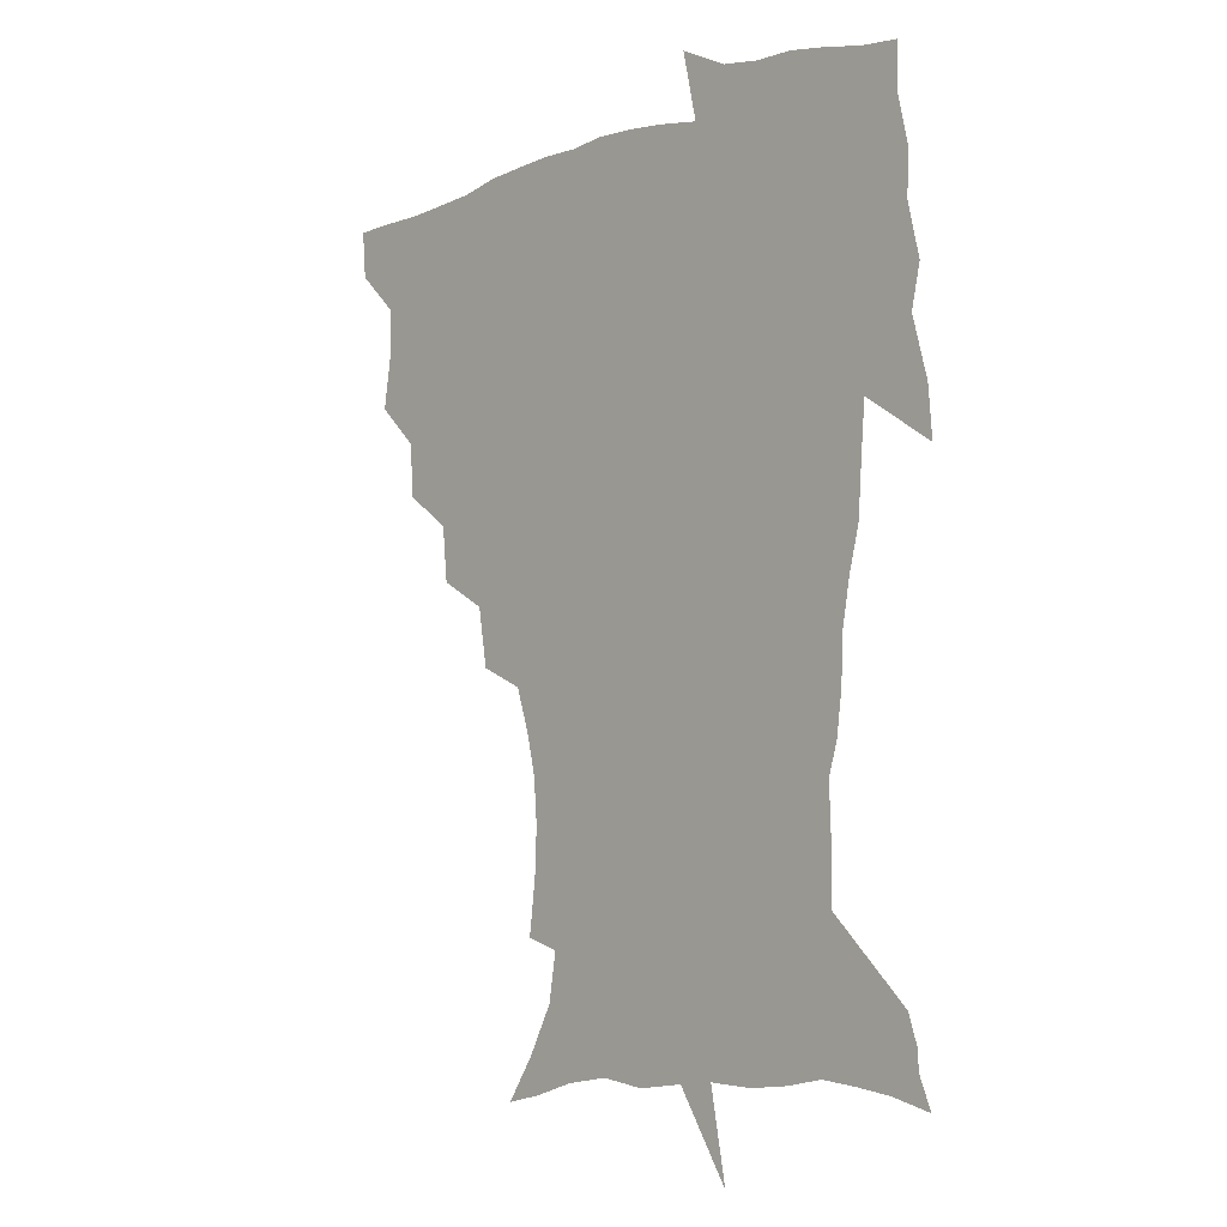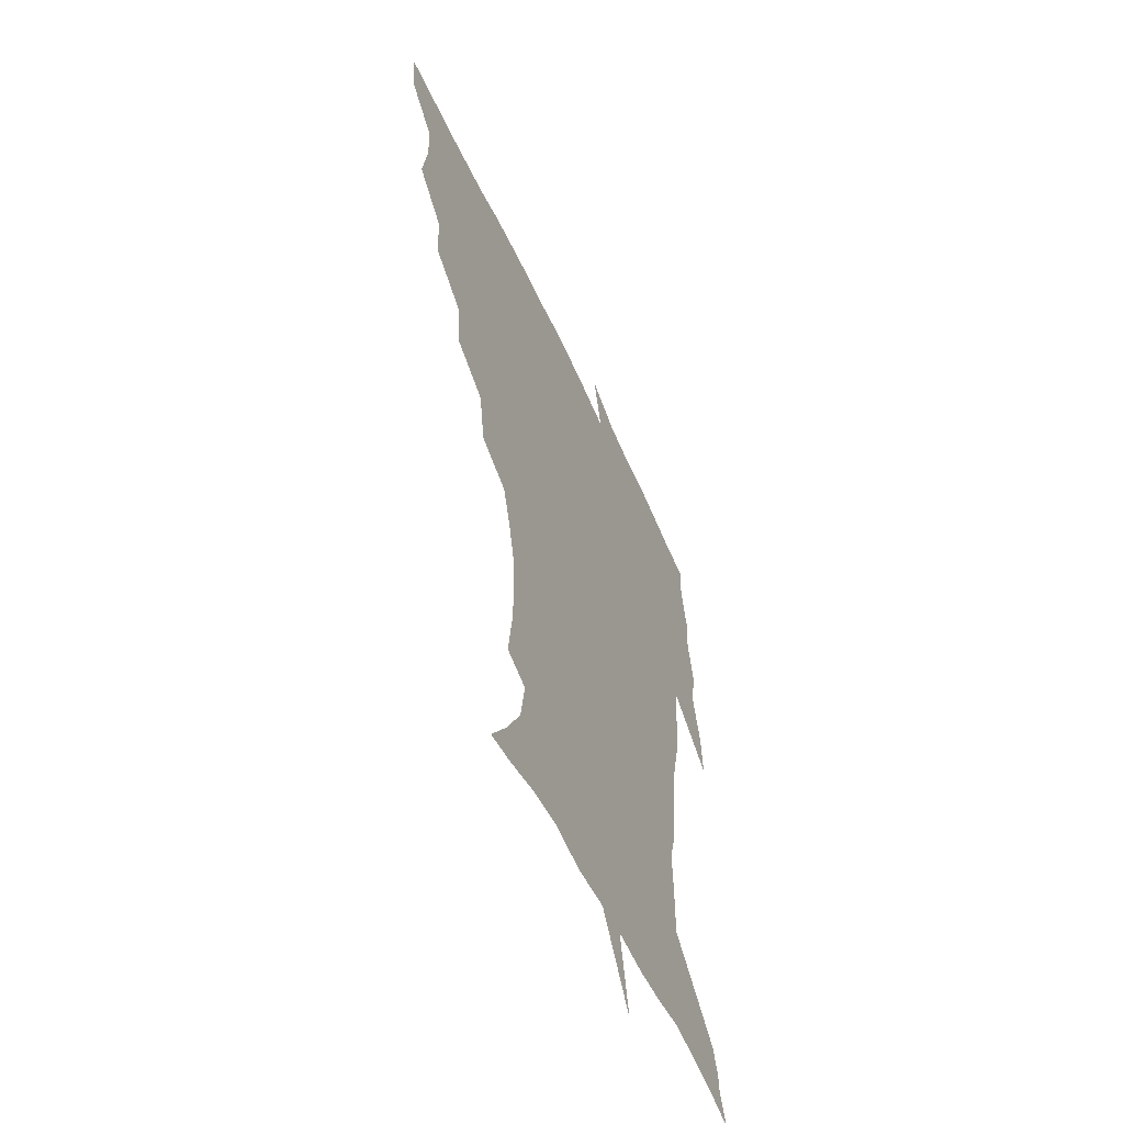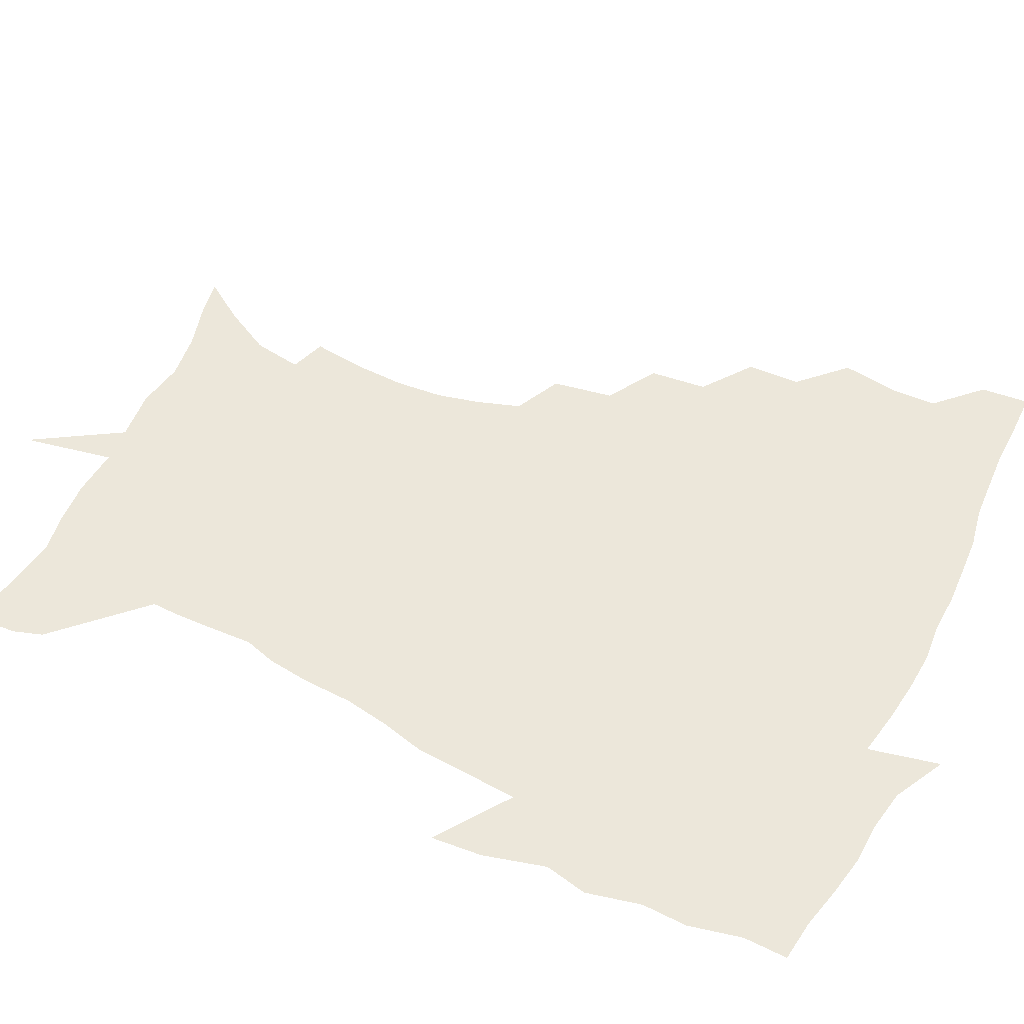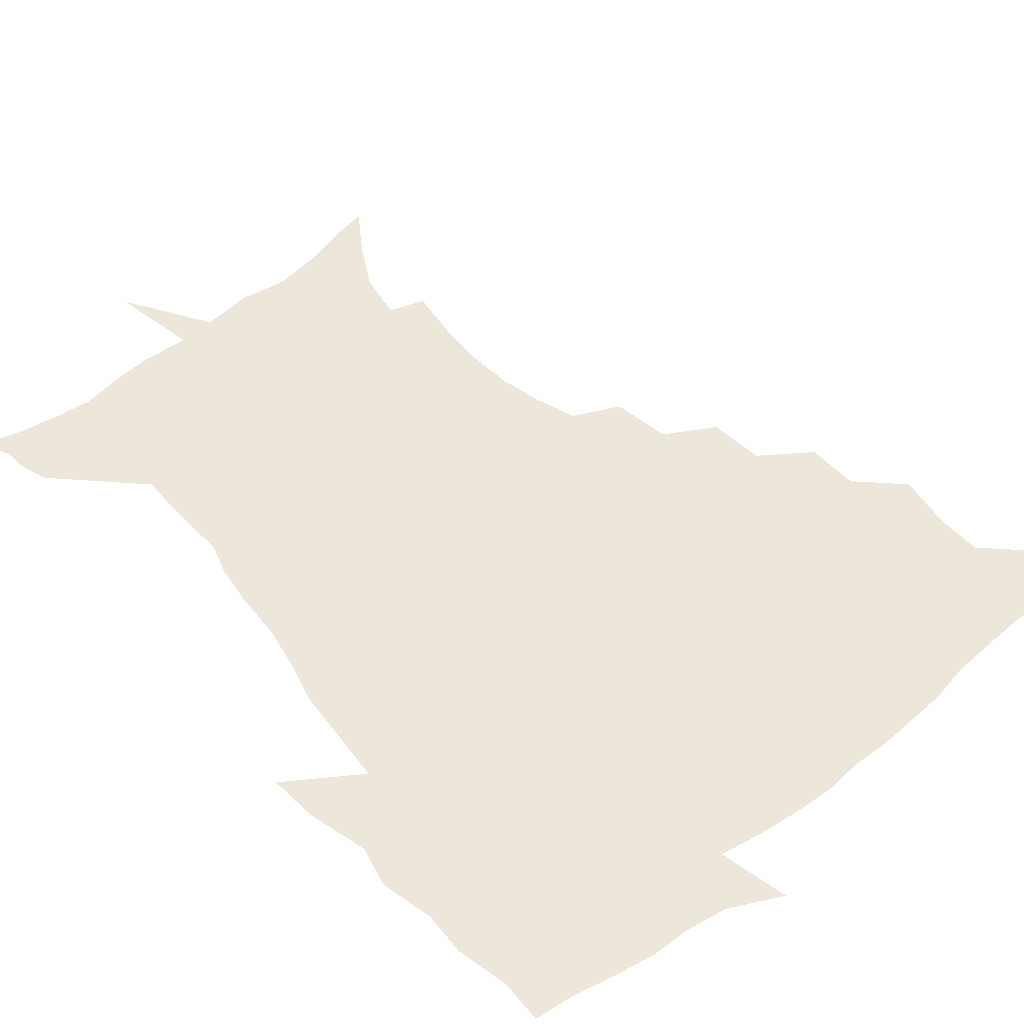
<metadata>
{"format":"obj","ext":"obj","renderer":"f3d","projection":"perspective","resolution":1024,"background":"white","views":[{"elev":-7.1,"azim":47.5,"up":"+Y"},{"elev":-56.1,"azim":-65.8,"up":"+Y"},{"elev":51.7,"azim":116.3,"up":"+Z"},{"elev":52.4,"azim":140.0,"up":"+Z"}]}
</metadata>
<code>
v 452.4 448.7 0
v 450.9 466.1 0
v 465.3 396.6 0
v 468.5 417.1 0
v 468.1 433.4 0
v 467.9 448.7 0
v 466.3 466.3 0
v 481.9 361.9 0
v 481.4 381.1 0
v 485.3 403 0
v 484.6 419 0
v 483.8 434.6 0
v 482.7 450.3 0
v 482 466.1 0
v 502.2 328.5 0
v 500.1 349 0
v 501.6 371.6 0
v 502.4 390.2 0
v 501.6 405.8 0
v 500.7 420.7 0
v 500 435.3 0
v 499.2 449.8 0
v 497.2 466.9 0
v 524.3 296.2 0
v 520.6 317.9 0
v 519.4 340.8 0
v 517.4 357.8 0
v 518.4 377.9 0
v 516.7 391.6 0
v 516.3 407.1 0
v 515.6 421.8 0
v 514.6 436.2 0
v 513.6 450.8 0
v 512.1 467.9 0
v 548.3 202.9 0
v 550.8 222.9 0
v 551.6 240.6 0
v 550.2 257.4 0
v 546.6 272.7 0
v 541.5 288.2 0
v 537.6 308.7 0
v 535.1 327.7 0
v 534.3 347.4 0
v 532.9 363.1 0
v 532.5 379.3 0
v 531.9 394 0
v 531 408.3 0
v 530.2 422.7 0
v 529.2 437.2 0
v 528.1 452.3 0
v 526.7 470.7 0
v 538.6 148 0
v 549.2 163.8 0
v 558.4 181 0
v 561.4 198.7 0
v 561.9 216.5 0
v 562.5 234 0
v 561.6 250 0
v 559.4 264.8 0
v 556.3 279.5 0
v 553 297.5 0
v 550.4 315.1 0
v 549 333.6 0
v 547.7 349.1 0
v 547.1 365.7 0
v 547.5 382.3 0
v 546.2 395.4 0
v 546.6 410 0
v 545.1 423.6 0
v 544.3 437.6 0
v 542.7 453.6 0
v 541.1 471.6 0
v 552.4 150.7 0
v 566.1 172 0
v 570.7 188.7 0
v 573.1 207.9 0
v 572.5 221.8 0
v 573.1 241.5 0
v 572 257.6 0
v 570.4 274.4 0
v 567.2 285.8 0
v 565 303.4 0
v 563.3 320.6 0
v 562.1 335.3 0
v 561.9 353.9 0
v 561 368.1 0
v 560.9 383.1 0
v 559.8 395.8 0
v 560.3 410.6 0
v 559.5 424 0
v 558.7 438 0
v 557.6 453.2 0
v 555.3 472.3 0
v 568.7 155.3 0
v 579.5 176.1 0
v 583.5 195.9 0
v 584.1 212.6 0
v 584 229.5 0
v 583.6 245.8 0
v 582.6 261.9 0
v 581 277.5 0
v 578.9 291.6 0
v 577.2 307.8 0
v 575.9 320.6 0
v 575.5 339.6 0
v 575 355 0
v 574.4 368.5 0
v 574.4 384.1 0
v 574.5 397.8 0
v 574.1 411.2 0
v 573.3 424.8 0
v 573 438.3 0
v 572.3 452.4 0
v 569.6 471.9 0
v 585.6 157.7 0
v 593.2 180 0
v 594.8 197.5 0
v 595.1 214.2 0
v 594.7 229.3 0
v 593.9 247.5 0
v 593.2 263.2 0
v 592.3 280.4 0
v 590.7 294 0
v 589.4 308.4 0
v 588.7 323.9 0
v 588.5 342 0
v 588.2 357 0
v 588.1 370.4 0
v 587.9 383.8 0
v 588.2 398.4 0
v 587.9 411.6 0
v 588.1 425 0
v 587.6 438.4 0
v 586.1 453.6 0
v 583.6 473.2 0
v 603 154.9 0
v 606 179.6 0
v 606.6 199.8 0
v 606.3 216.1 0
v 605.9 233.1 0
v 605.2 246.1 0
v 604 263.4 0
v 603.5 282.4 0
v 602.6 296 0
v 601.8 310.4 0
v 601.5 327.1 0
v 601.3 342.5 0
v 601.3 355.9 0
v 601.3 370.7 0
v 601.6 385.4 0
v 601.8 398.9 0
v 601.9 412.1 0
v 602.1 425.4 0
v 601.5 439.3 0
v 600.2 454.8 0
v 598.2 472.3 0
v 621.4 156.9 0
v 619.1 182.5 0
v 618.1 201.1 0
v 617.4 219.5 0
v 616.9 234.2 0
v 616.4 248.8 0
v 615.5 262.5 0
v 614.6 282.6 0
v 614.3 297.3 0
v 614.1 312.2 0
v 613.9 327.5 0
v 613.9 343.3 0
v 614.1 356.1 0
v 614.6 372.6 0
v 614.7 385.5 0
v 615.2 399.9 0
v 615.6 412.4 0
v 616.1 425.4 0
v 615.8 439.4 0
v 614.9 454.4 0
v 613.5 470.6 0
v 641.1 125.4 0
v 634.9 158 0
v 632.2 180.6 0
v 629.9 201.1 0
v 628.5 218.7 0
v 627.7 235.4 0
v 627.3 250.5 0
v 626.9 264.3 0
v 626 282.7 0
v 626.1 296.8 0
v 626 313.9 0
v 626.5 327.4 0
v 626.7 342 0
v 627 357.1 0
v 627.1 372.8 0
v 627.8 385.2 0
v 628.3 398.8 0
v 628.9 412.3 0
v 629.4 425.4 0
v 630.5 438.6 0
v 630.9 452 0
v 629.8 467.8 0
v 624.2 493.1 0
v 652.5 156.8 0
v 645.1 181.5 0
v 641.9 200 0
v 639.9 216.7 0
v 638.5 233.6 0
v 638 250.2 0
v 637.9 264.3 0
v 637.4 281.4 0
v 638.2 295 0
v 638.6 310.2 0
v 639.1 324.9 0
v 639.7 339.4 0
v 639.7 356.4 0
v 640.1 371 0
v 640.8 384.4 0
v 641.7 397.1 0
v 642.1 411.9 0
v 642.9 424.6 0
v 644 438.5 0
v 644.5 451.8 0
v 644.5 466.2 0
v 643.1 483.8 0
v 668.4 158.1 0
v 659.3 179.5 0
v 654.5 197.6 0
v 650.9 215.7 0
v 649.7 230.5 0
v 648.7 247.7 0
v 648.9 262.2 0
v 649.4 276.8 0
v 650 291.9 0
v 651 306.5 0
v 652 321 0
v 652.8 336 0
v 652.7 353.6 0
v 653.1 369.1 0
v 654 383.1 0
v 654.6 398.2 0
v 655.2 411.5 0
v 656.2 425.1 0
v 657.1 438.1 0
v 658 451.2 0
v 658.7 465.1 0
v 658.2 481.4 0
v 682 160.5 0
v 672.7 178.3 0
v 667.9 194.1 0
v 663.2 211.2 0
v 660.6 227.2 0
v 659.8 242.8 0
v 660.3 256.8 0
v 661 271.4 0
v 662.1 286.3 0
v 663.1 301.8 0
v 663.6 319.2 0
v 665.3 333.6 0
v 667.1 348.2 0
v 667.1 365.2 0
v 666.8 382.3 0
v 667.4 396.7 0
v 668.2 410.4 0
v 668.9 424.6 0
v 670.2 437.4 0
v 671.4 450.5 0
v 672.7 463.8 0
v 672.7 481 0
v 696.4 158.7 0
v 686.9 175.1 0
v 683.7 187.4 0
v 676 206.4 0
v 672.6 220.5 0
v 672 234.7 0
v 671.4 250.5 0
v 672.2 264.9 0
v 674.8 277.5 0
v 675.3 295 0
v 677.3 310.2 0
v 679.8 325 0
v 681.4 341.6 0
v 681.3 360.2 0
v 680.7 378.3 0
v 681.6 393 0
v 681.1 408.8 0
v 682.1 422.5 0
v 682.7 436.7 0
v 684.5 449.4 0
v 686.3 462.4 0
v 687.8 478.3 0
v 709.9 156.6 0
v 702.7 170.1 0
v 699 181.4 0
v 695.5 193.3 0
v 686.8 210.7 0
v 687.2 220.2 0
v 686.9 234.1 0
v 686.3 250.4 0
v 689.7 261.8 0
v 691.8 277.1 0
v 692.6 295.3 0
v 695.5 311.3 0
v 699.5 326.9 0
v 700.9 346 0
v 702.4 365.2 0
v 698.7 385.4 0
v 697.2 402.7 0
v 695.4 419.8 0
v 696.2 434 0
v 697.1 447.9 0
v 700.1 460.8 0
v 702.9 474.9 0
v 725.1 152.4 0
v 720.5 163.5 0
v 720 171.1 0
v 716.7 181.4 0
v 729.2 347.4 0
v 727.7 365.8 0
v 721.8 387.8 0
v 725.2 403.1 0
v 720.7 422.6 0
v 721.4 438.8 0
v 717.1 457.7 0
v 717.6 473.3 0
v 721 496 0
f 5 6 1
f 1 6 2
f 6 7 2
f 9 10 3
f 3 10 4
f 10 11 4
f 4 11 5
f 11 12 5
f 5 12 6
f 12 13 6
f 6 13 7
f 13 14 7
f 16 17 8
f 8 17 9
f 17 18 9
f 9 18 10
f 18 19 10
f 10 19 11
f 19 20 11
f 11 20 12
f 20 21 12
f 12 21 13
f 21 22 13
f 13 22 14
f 22 23 14
f 25 26 15
f 15 26 16
f 26 27 16
f 16 27 17
f 27 28 17
f 17 28 18
f 28 29 18
f 18 29 19
f 29 30 19
f 19 30 20
f 30 31 20
f 20 31 21
f 31 32 21
f 21 32 22
f 32 33 22
f 22 33 23
f 33 34 23
f 40 41 24
f 24 41 25
f 41 42 25
f 25 42 26
f 42 43 26
f 26 43 27
f 43 44 27
f 27 44 28
f 44 45 28
f 28 45 29
f 45 46 29
f 29 46 30
f 46 47 30
f 30 47 31
f 47 48 31
f 31 48 32
f 48 49 32
f 32 49 33
f 49 50 33
f 33 50 34
f 50 51 34
f 55 56 35
f 35 56 36
f 56 57 36
f 36 57 37
f 57 58 37
f 37 58 38
f 58 59 38
f 38 59 39
f 59 60 39
f 39 60 40
f 60 61 40
f 40 61 41
f 61 62 41
f 41 62 42
f 62 63 42
f 42 63 43
f 63 64 43
f 43 64 44
f 64 65 44
f 44 65 45
f 65 66 45
f 45 66 46
f 66 67 46
f 46 67 47
f 67 68 47
f 47 68 48
f 68 69 48
f 48 69 49
f 69 70 49
f 49 70 50
f 70 71 50
f 50 71 51
f 71 72 51
f 52 73 53
f 73 74 53
f 53 74 54
f 74 75 54
f 54 75 55
f 75 76 55
f 55 76 56
f 76 77 56
f 56 77 57
f 77 78 57
f 57 78 58
f 78 79 58
f 58 79 59
f 79 80 59
f 59 80 60
f 80 81 60
f 60 81 61
f 81 82 61
f 61 82 62
f 82 83 62
f 62 83 63
f 83 84 63
f 63 84 64
f 84 85 64
f 64 85 65
f 85 86 65
f 65 86 66
f 86 87 66
f 66 87 67
f 87 88 67
f 67 88 68
f 88 89 68
f 68 89 69
f 89 90 69
f 69 90 70
f 90 91 70
f 70 91 71
f 91 92 71
f 71 92 72
f 92 93 72
f 73 94 74
f 94 95 74
f 74 95 75
f 95 96 75
f 75 96 76
f 96 97 76
f 76 97 77
f 97 98 77
f 77 98 78
f 98 99 78
f 78 99 79
f 99 100 79
f 79 100 80
f 100 101 80
f 80 101 81
f 101 102 81
f 81 102 82
f 102 103 82
f 82 103 83
f 103 104 83
f 83 104 84
f 104 105 84
f 84 105 85
f 105 106 85
f 85 106 86
f 106 107 86
f 86 107 87
f 107 108 87
f 87 108 88
f 108 109 88
f 88 109 89
f 109 110 89
f 89 110 90
f 110 111 90
f 90 111 91
f 111 112 91
f 91 112 92
f 112 113 92
f 92 113 93
f 113 114 93
f 94 115 95
f 115 116 95
f 95 116 96
f 116 117 96
f 96 117 97
f 117 118 97
f 97 118 98
f 118 119 98
f 98 119 99
f 119 120 99
f 99 120 100
f 120 121 100
f 100 121 101
f 121 122 101
f 101 122 102
f 122 123 102
f 102 123 103
f 123 124 103
f 103 124 104
f 124 125 104
f 104 125 105
f 125 126 105
f 105 126 106
f 126 127 106
f 106 127 107
f 127 128 107
f 107 128 108
f 128 129 108
f 108 129 109
f 129 130 109
f 109 130 110
f 130 131 110
f 110 131 111
f 131 132 111
f 111 132 112
f 132 133 112
f 112 133 113
f 133 134 113
f 113 134 114
f 134 135 114
f 115 136 116
f 136 137 116
f 116 137 117
f 137 138 117
f 117 138 118
f 138 139 118
f 118 139 119
f 139 140 119
f 119 140 120
f 140 141 120
f 120 141 121
f 141 142 121
f 121 142 122
f 142 143 122
f 122 143 123
f 143 144 123
f 123 144 124
f 144 145 124
f 124 145 125
f 145 146 125
f 125 146 126
f 146 147 126
f 126 147 127
f 147 148 127
f 127 148 128
f 148 149 128
f 128 149 129
f 149 150 129
f 129 150 130
f 150 151 130
f 130 151 131
f 151 152 131
f 131 152 132
f 152 153 132
f 132 153 133
f 153 154 133
f 133 154 134
f 154 155 134
f 134 155 135
f 155 156 135
f 136 157 137
f 157 158 137
f 137 158 138
f 158 159 138
f 138 159 139
f 159 160 139
f 139 160 140
f 160 161 140
f 140 161 141
f 161 162 141
f 141 162 142
f 162 163 142
f 142 163 143
f 163 164 143
f 143 164 144
f 164 165 144
f 144 165 145
f 165 166 145
f 145 166 146
f 166 167 146
f 146 167 147
f 167 168 147
f 147 168 148
f 168 169 148
f 148 169 149
f 169 170 149
f 149 170 150
f 170 171 150
f 150 171 151
f 171 172 151
f 151 172 152
f 172 173 152
f 152 173 153
f 173 174 153
f 153 174 154
f 174 175 154
f 154 175 155
f 175 176 155
f 155 176 156
f 176 177 156
f 178 179 157
f 157 179 158
f 179 180 158
f 158 180 159
f 180 181 159
f 159 181 160
f 181 182 160
f 160 182 161
f 182 183 161
f 161 183 162
f 183 184 162
f 162 184 163
f 184 185 163
f 163 185 164
f 185 186 164
f 164 186 165
f 186 187 165
f 165 187 166
f 187 188 166
f 166 188 167
f 188 189 167
f 167 189 168
f 189 190 168
f 168 190 169
f 190 191 169
f 169 191 170
f 191 192 170
f 170 192 171
f 192 193 171
f 171 193 172
f 193 194 172
f 172 194 173
f 194 195 173
f 173 195 174
f 195 196 174
f 174 196 175
f 196 197 175
f 175 197 176
f 197 198 176
f 176 198 177
f 198 199 177
f 179 201 180
f 201 202 180
f 180 202 181
f 202 203 181
f 181 203 182
f 203 204 182
f 182 204 183
f 204 205 183
f 183 205 184
f 205 206 184
f 184 206 185
f 206 207 185
f 185 207 186
f 207 208 186
f 186 208 187
f 208 209 187
f 187 209 188
f 209 210 188
f 188 210 189
f 210 211 189
f 189 211 190
f 211 212 190
f 190 212 191
f 212 213 191
f 191 213 192
f 213 214 192
f 192 214 193
f 214 215 193
f 193 215 194
f 215 216 194
f 194 216 195
f 216 217 195
f 195 217 196
f 217 218 196
f 196 218 197
f 218 219 197
f 197 219 198
f 219 220 198
f 198 220 199
f 220 221 199
f 199 221 200
f 221 222 200
f 201 223 202
f 223 224 202
f 202 224 203
f 224 225 203
f 203 225 204
f 225 226 204
f 204 226 205
f 226 227 205
f 205 227 206
f 227 228 206
f 206 228 207
f 228 229 207
f 207 229 208
f 229 230 208
f 208 230 209
f 230 231 209
f 209 231 210
f 231 232 210
f 210 232 211
f 232 233 211
f 211 233 212
f 233 234 212
f 212 234 213
f 234 235 213
f 213 235 214
f 235 236 214
f 214 236 215
f 236 237 215
f 215 237 216
f 237 238 216
f 216 238 217
f 238 239 217
f 217 239 218
f 239 240 218
f 218 240 219
f 240 241 219
f 219 241 220
f 241 242 220
f 220 242 221
f 242 243 221
f 221 243 222
f 243 244 222
f 223 245 224
f 245 246 224
f 224 246 225
f 246 247 225
f 225 247 226
f 247 248 226
f 226 248 227
f 248 249 227
f 227 249 228
f 249 250 228
f 228 250 229
f 250 251 229
f 229 251 230
f 251 252 230
f 230 252 231
f 252 253 231
f 231 253 232
f 253 254 232
f 232 254 233
f 254 255 233
f 233 255 234
f 255 256 234
f 234 256 235
f 256 257 235
f 235 257 236
f 257 258 236
f 236 258 237
f 258 259 237
f 237 259 238
f 259 260 238
f 238 260 239
f 260 261 239
f 239 261 240
f 261 262 240
f 240 262 241
f 262 263 241
f 241 263 242
f 263 264 242
f 242 264 243
f 264 265 243
f 243 265 244
f 265 266 244
f 245 267 246
f 267 268 246
f 246 268 247
f 268 269 247
f 247 269 248
f 269 270 248
f 248 270 249
f 270 271 249
f 249 271 250
f 271 272 250
f 250 272 251
f 272 273 251
f 251 273 252
f 273 274 252
f 252 274 253
f 274 275 253
f 253 275 254
f 275 276 254
f 254 276 255
f 276 277 255
f 255 277 256
f 277 278 256
f 256 278 257
f 278 279 257
f 257 279 258
f 279 280 258
f 258 280 259
f 280 281 259
f 259 281 260
f 281 282 260
f 260 282 261
f 282 283 261
f 261 283 262
f 283 284 262
f 262 284 263
f 284 285 263
f 263 285 264
f 285 286 264
f 264 286 265
f 286 287 265
f 265 287 266
f 287 288 266
f 267 289 268
f 289 290 268
f 268 290 269
f 290 291 269
f 269 291 270
f 291 292 270
f 270 292 271
f 292 293 271
f 271 293 272
f 293 294 272
f 272 294 273
f 294 295 273
f 273 295 274
f 295 296 274
f 274 296 275
f 296 297 275
f 275 297 276
f 297 298 276
f 276 298 277
f 298 299 277
f 277 299 278
f 299 300 278
f 278 300 279
f 300 301 279
f 279 301 280
f 301 302 280
f 280 302 281
f 302 303 281
f 281 303 282
f 303 304 282
f 282 304 283
f 304 305 283
f 283 305 284
f 305 306 284
f 284 306 285
f 306 307 285
f 285 307 286
f 307 308 286
f 286 308 287
f 308 309 287
f 287 309 288
f 309 310 288
f 289 311 290
f 311 312 290
f 290 312 291
f 312 313 291
f 291 313 292
f 313 314 292
f 292 314 293
f 303 315 304
f 315 316 304
f 304 316 305
f 316 317 305
f 305 317 306
f 317 318 306
f 306 318 307
f 318 319 307
f 307 319 308
f 319 320 308
f 308 320 309
f 320 321 309
f 309 321 310
f 321 322 310

</code>
